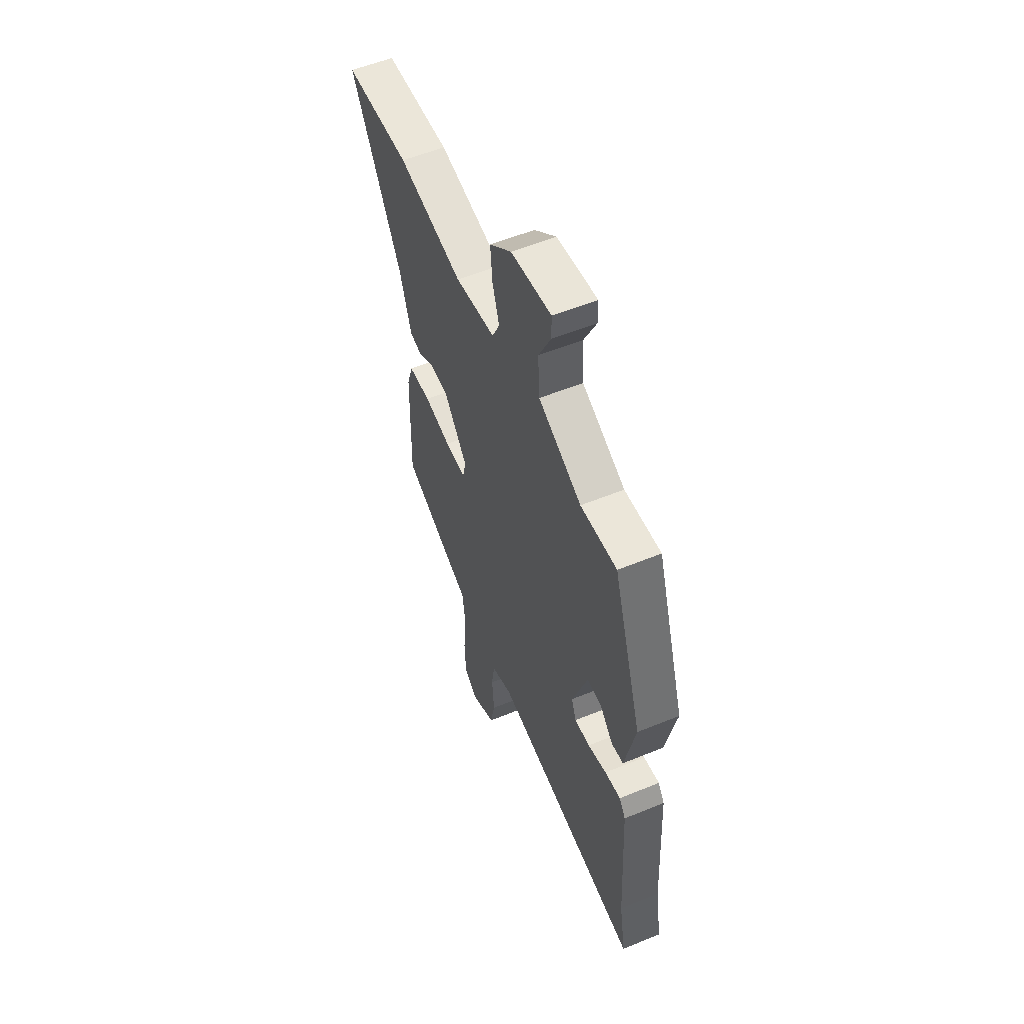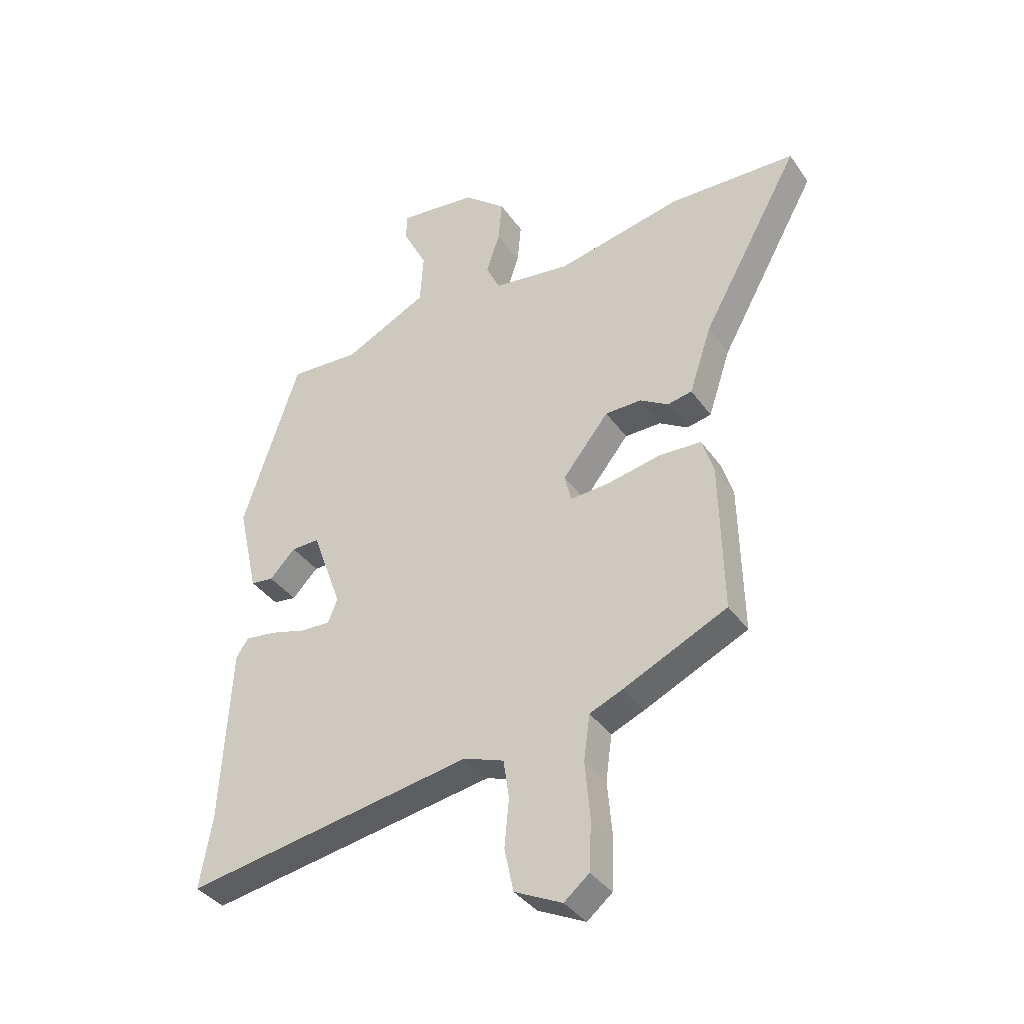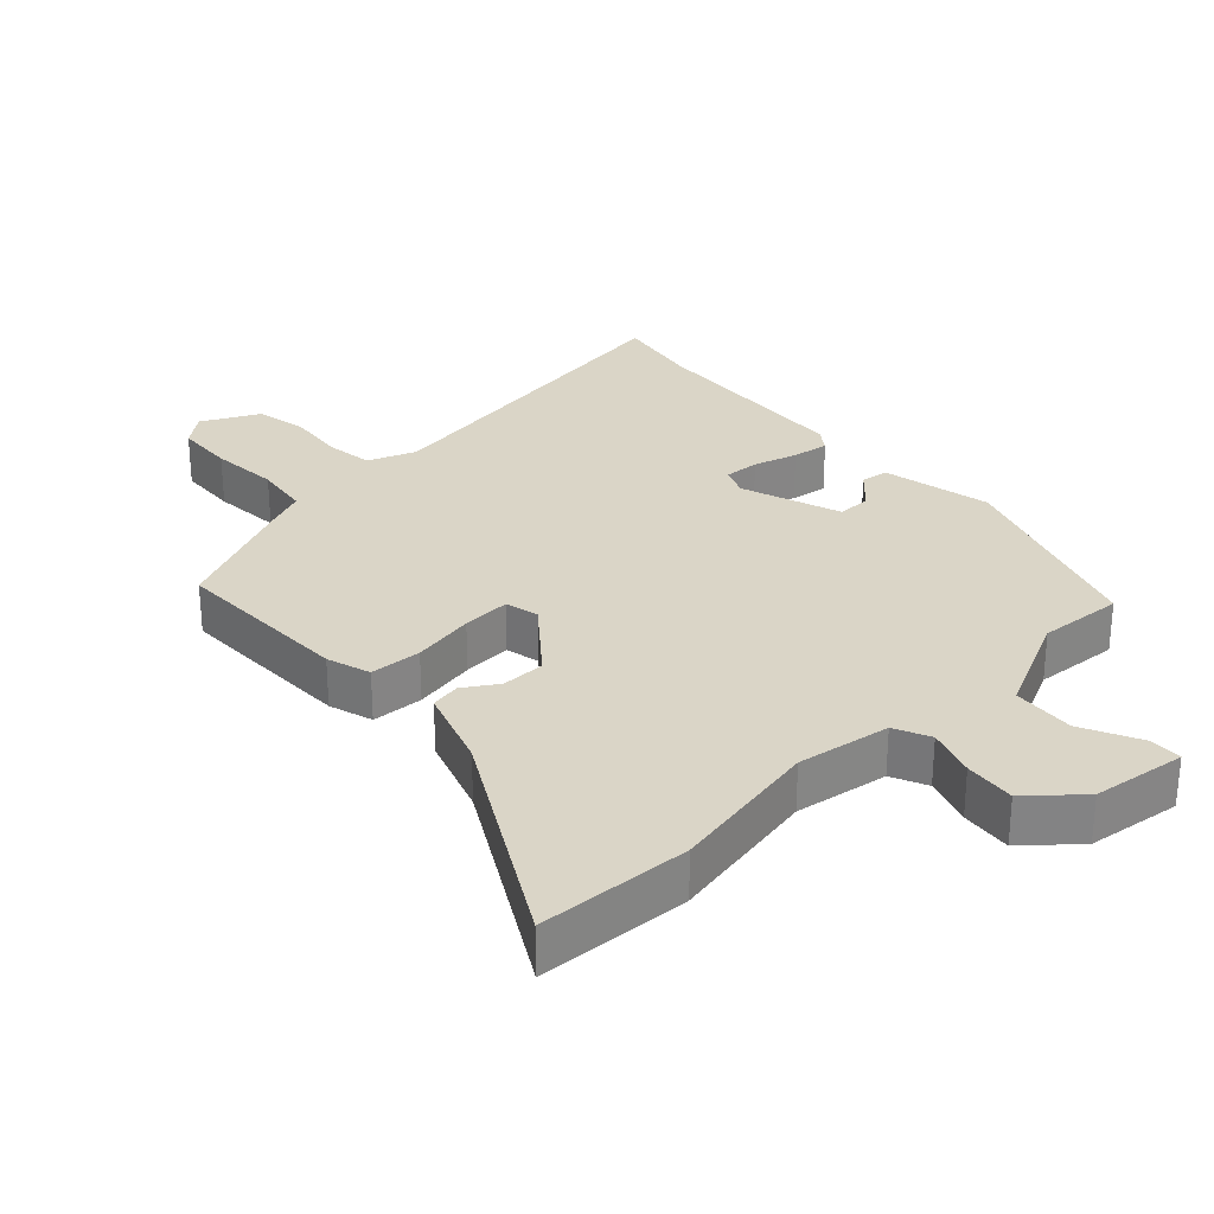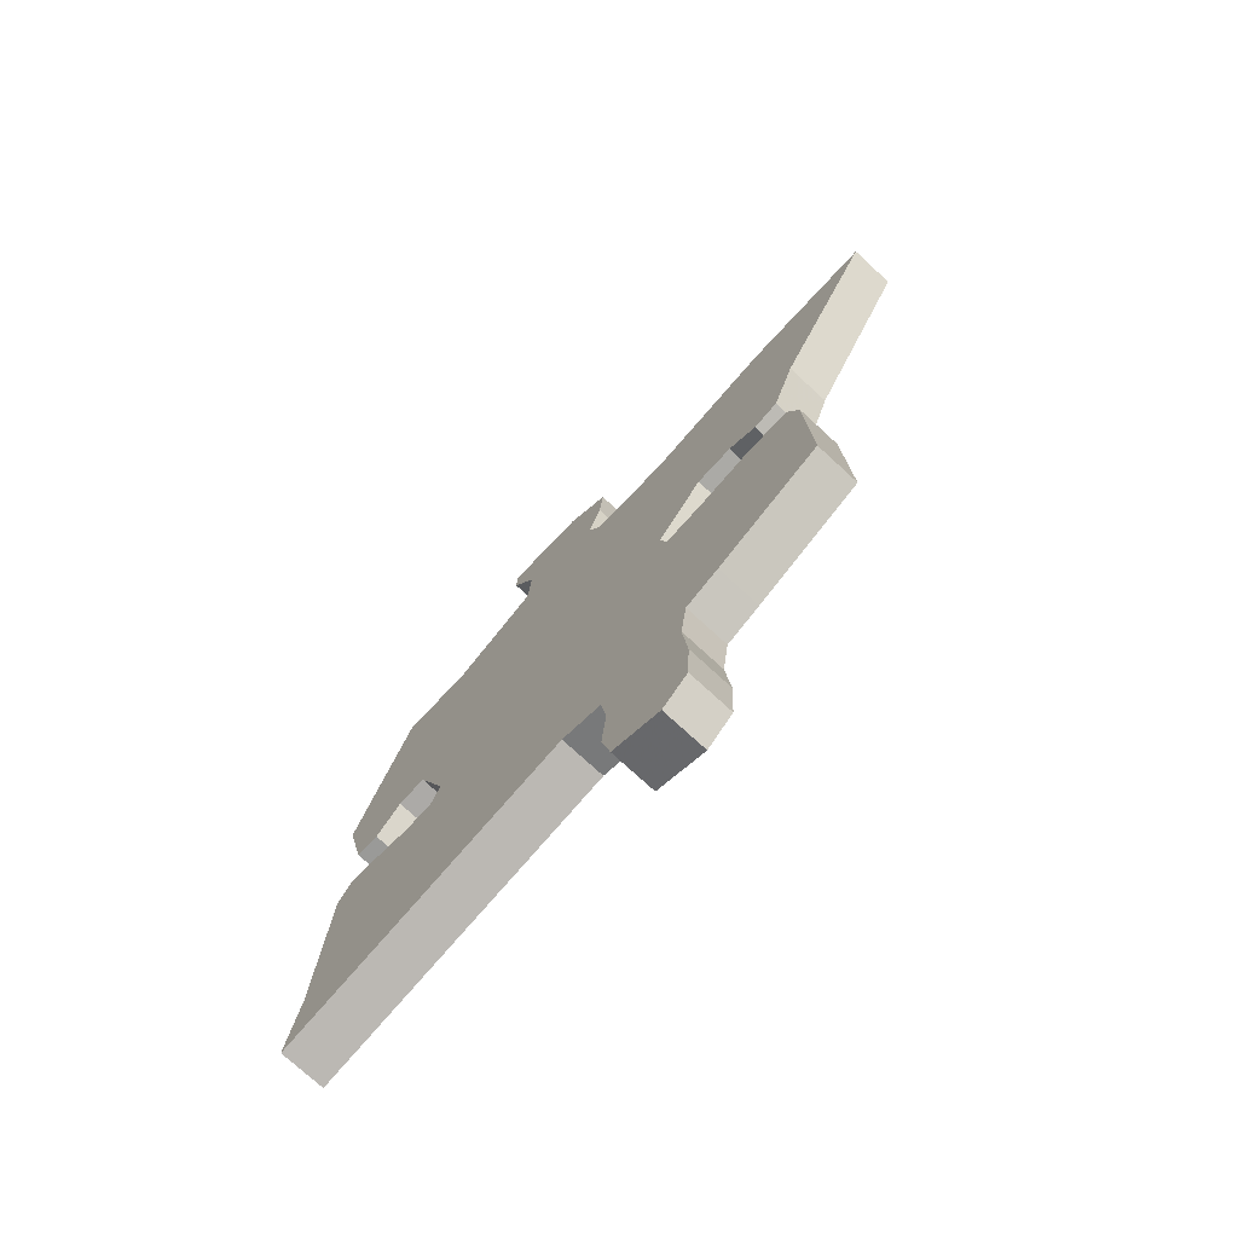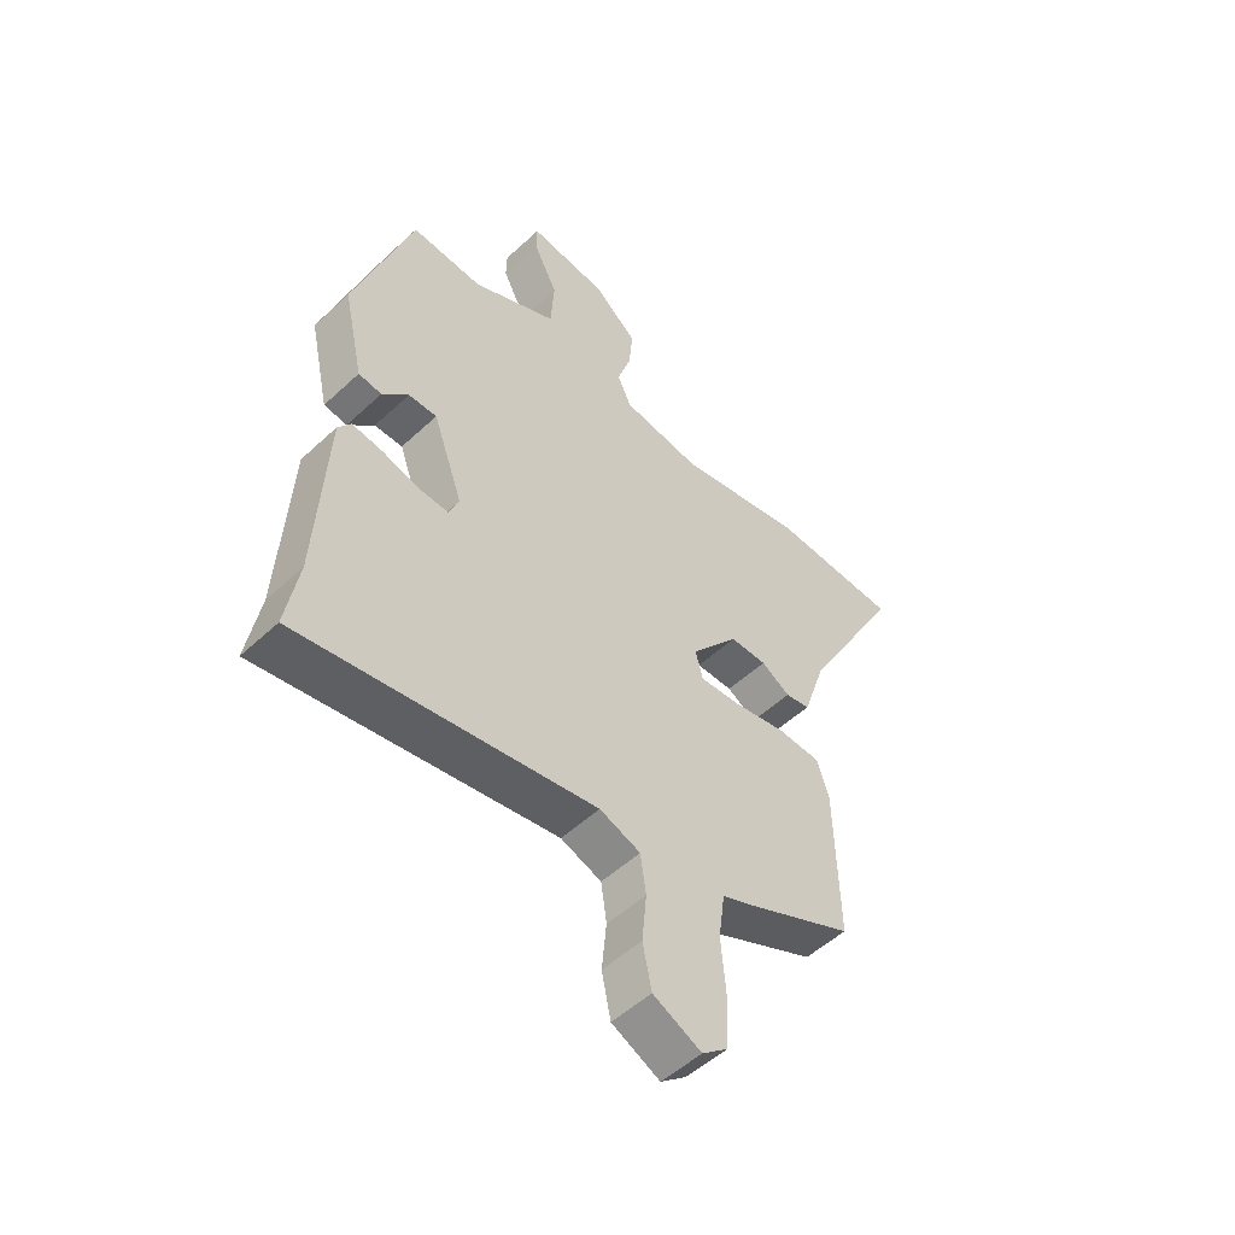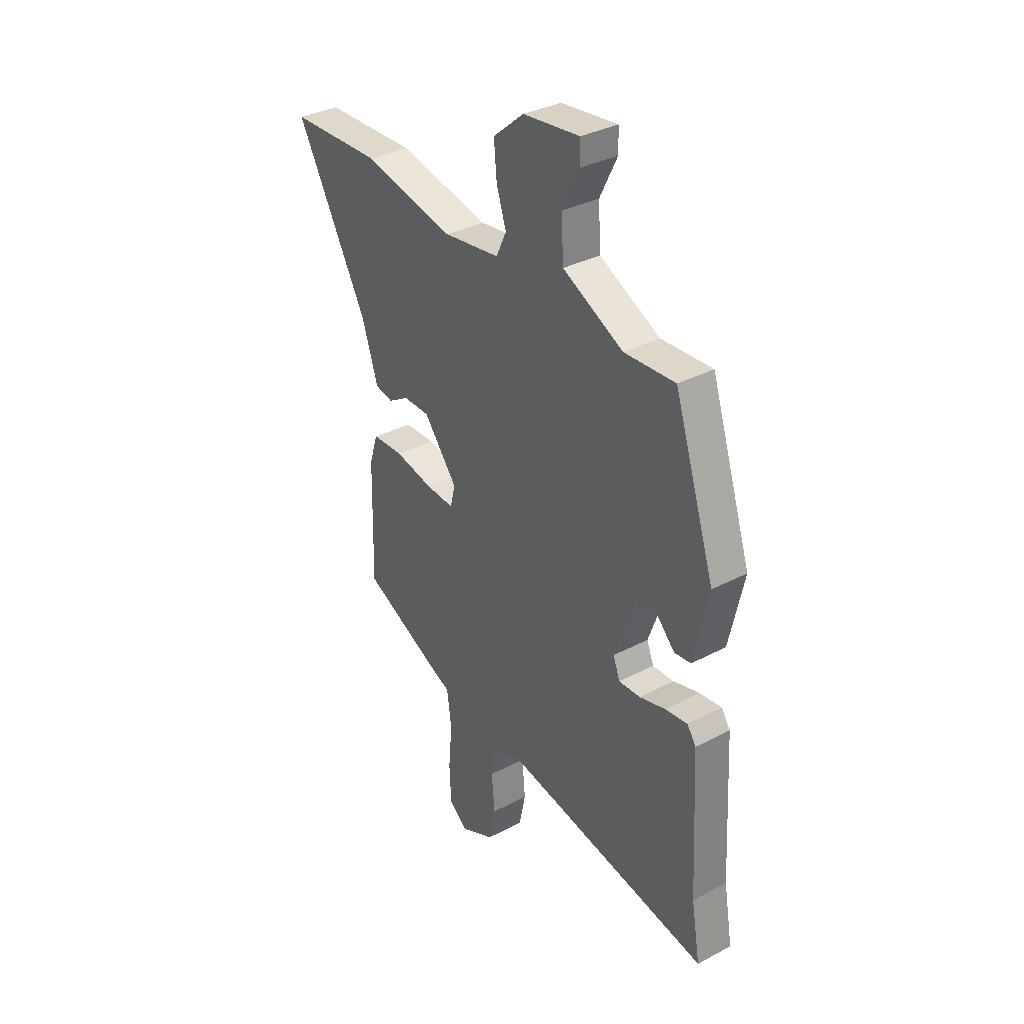
<metadata>
{"format":"obj","ext":"obj","renderer":"f3d","projection":"perspective","resolution":1024,"background":"white","views":[{"elev":55.6,"azim":66.7,"up":"+Z"},{"elev":-37.4,"azim":-149.1,"up":"+Z"},{"elev":29.0,"azim":-42.3,"up":"+Y"},{"elev":-75.1,"azim":-132.6,"up":"+Z"},{"elev":-52.3,"azim":135.0,"up":"+Z"},{"elev":34.1,"azim":54.5,"up":"+Z"}]}
</metadata>
<code>
v -0.649 0.07 0.495
v -0.422 0.07 0.502
v -0.197 0.07 0.454
v -0.058 0.07 0.473
v -0.033 0.07 0.526
v -0.057 0.07 0.599
v -0.064 0.07 0.675
v 0.012 0.07 0.739
v 0.152 0.07 0.755
v 0.153 0.07 0.706
v 0.11 0.07 0.62
v 0.116 0.07 0.527
v 0.266 0.07 0.452
v 0.392 0.07 0.459
v 0.493 0.07 0.153
v 0.457 0.07 -0.009
v 0.416 0.07 -0.014
v 0.37 0.07 0.034
v 0.32 0.07 0.035
v 0.267 0.07 -0.113
v 0.284 0.07 -0.156
v 0.337 0.07 -0.154
v 0.402 0.07 -0.136
v 0.457 0.07 -0.129
v 0.479 0.07 -0.161
v 0.496 0.07 -0.477
v 0.518 0.07 -0.605
v 0.001 0.07 -0.516
v -0.071 0.07 -0.542
v -0.081 0.07 -0.611
v -0.073 0.07 -0.697
v -0.089 0.07 -0.774
v -0.174 0.07 -0.815
v -0.219 0.07 -0.778
v -0.223 0.07 -0.69
v -0.214 0.07 -0.588
v -0.225 0.07 -0.506
v -0.284 0.07 -0.481
v -0.47 0.07 -0.394
v -0.464 0.07 -0.123
v -0.443 0.07 -0.058
v -0.366 0.07 -0.055
v -0.273 0.07 -0.074
v -0.201 0.07 -0.079
v -0.189 0.07 -0.029
v -0.272 0.07 0.075
v -0.337 0.07 0.076
v -0.388 0.07 0.045
v -0.432 0.07 0.054
v -0.472 0.07 0.175
v -0.649 0 0.495
v -0.422 0 0.502
v -0.197 0 0.454
v -0.058 0 0.473
v -0.033 0 0.526
v -0.057 0 0.599
v -0.064 0 0.675
v 0.012 0 0.739
v 0.152 0 0.755
v 0.153 0 0.706
v 0.11 0 0.62
v 0.116 0 0.527
v 0.266 0 0.452
v 0.392 0 0.459
v 0.493 0 0.153
v 0.457 0 -0.009
v 0.416 0 -0.014
v 0.37 0 0.034
v 0.32 0 0.035
v 0.267 0 -0.113
v 0.284 0 -0.156
v 0.337 0 -0.154
v 0.402 0 -0.136
v 0.457 0 -0.129
v 0.479 0 -0.161
v 0.496 0 -0.477
v 0.518 0 -0.605
v 0.001 0 -0.516
v -0.071 0 -0.542
v -0.081 0 -0.611
v -0.073 0 -0.697
v -0.089 0 -0.774
v -0.174 0 -0.815
v -0.219 0 -0.778
v -0.223 0 -0.69
v -0.214 0 -0.588
v -0.225 0 -0.506
v -0.284 0 -0.481
v -0.47 0 -0.394
v -0.464 0 -0.123
v -0.443 0 -0.058
v -0.366 0 -0.055
v -0.273 0 -0.074
v -0.201 0 -0.079
v -0.189 0 -0.029
v -0.272 0 0.075
v -0.337 0 0.076
v -0.388 0 0.045
v -0.432 0 0.054
v -0.472 0 0.175
f 47 48 49 50
f 46 47 50 1
f 40 41 42 43
f 40 43 44
f 37 38 39 40
f 37 40 44
f 36 37 44 45
f 34 35 36
f 33 34 36 45
f 30 31 32 33
f 29 30 33 45
f 26 27 28
f 24 25 26 28
f 22 23 24 28
f 21 22 28 29
f 20 21 29 45
f 15 16 17 18
f 13 14 15 18
f 12 13 18 19
f 8 9 10 11
f 8 11 12
f 5 6 7 8
f 5 8 12 19
f 46 1 2 3
f 46 3 4
f 45 46 4
f 19 20 45
f 4 5 19 45
f 100 99 98 97
f 51 100 97 96
f 93 92 91 90
f 94 93 90
f 90 89 88 87
f 94 90 87
f 95 94 87 86
f 86 85 84
f 95 86 84 83
f 83 82 81 80
f 95 83 80 79
f 78 77 76
f 78 76 75 74
f 78 74 73 72
f 79 78 72 71
f 95 79 71 70
f 68 67 66 65
f 68 65 64 63
f 69 68 63 62
f 61 60 59 58
f 62 61 58
f 58 57 56 55
f 69 62 58 55
f 53 52 51 96
f 54 53 96
f 54 96 95
f 95 70 69
f 95 69 55 54
f 1 51 52 2
f 2 52 53 3
f 3 53 54 4
f 4 54 55 5
f 5 55 56 6
f 6 56 57 7
f 7 57 58 8
f 8 58 59 9
f 9 59 60 10
f 10 60 61 11
f 11 61 62 12
f 12 62 63 13
f 13 63 64 14
f 14 64 65 15
f 15 65 66 16
f 16 66 67 17
f 17 67 68 18
f 18 68 69 19
f 19 69 70 20
f 20 70 71 21
f 21 71 72 22
f 22 72 73 23
f 23 73 74 24
f 24 74 75 25
f 25 75 76 26
f 26 76 77 27
f 27 77 78 28
f 28 78 79 29
f 29 79 80 30
f 30 80 81 31
f 31 81 82 32
f 32 82 83 33
f 33 83 84 34
f 34 84 85 35
f 35 85 86 36
f 36 86 87 37
f 37 87 88 38
f 38 88 89 39
f 39 89 90 40
f 40 90 91 41
f 41 91 92 42
f 42 92 93 43
f 43 93 94 44
f 44 94 95 45
f 45 95 96 46
f 46 96 97 47
f 47 97 98 48
f 48 98 99 49
f 49 99 100 50
f 50 100 51 1

</code>
